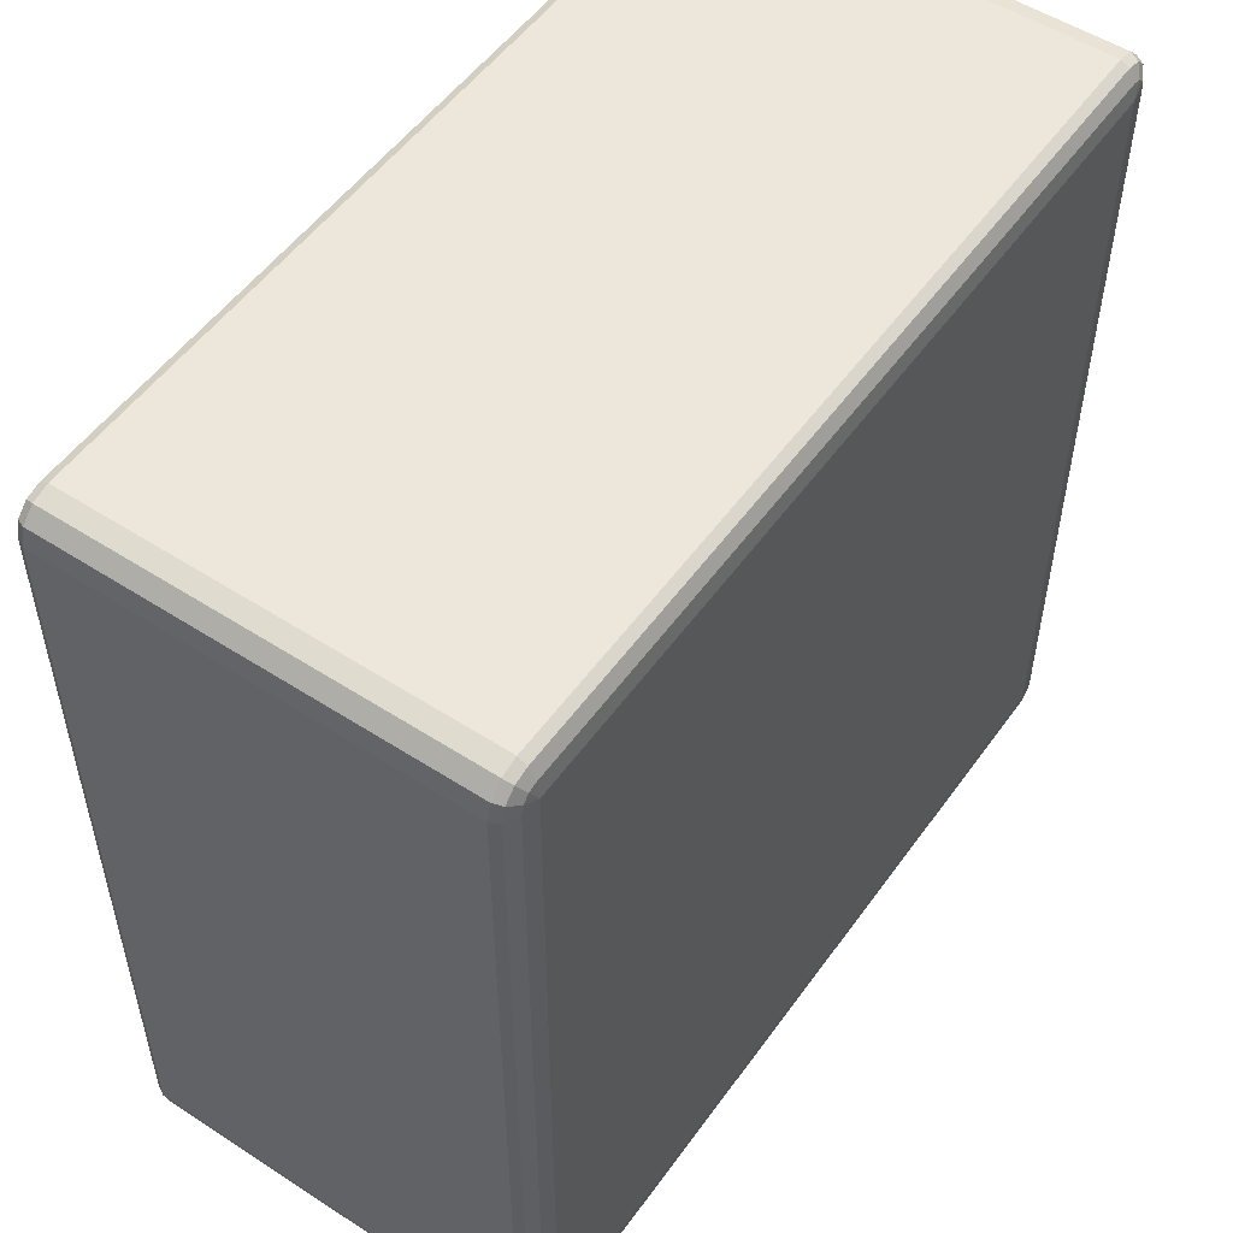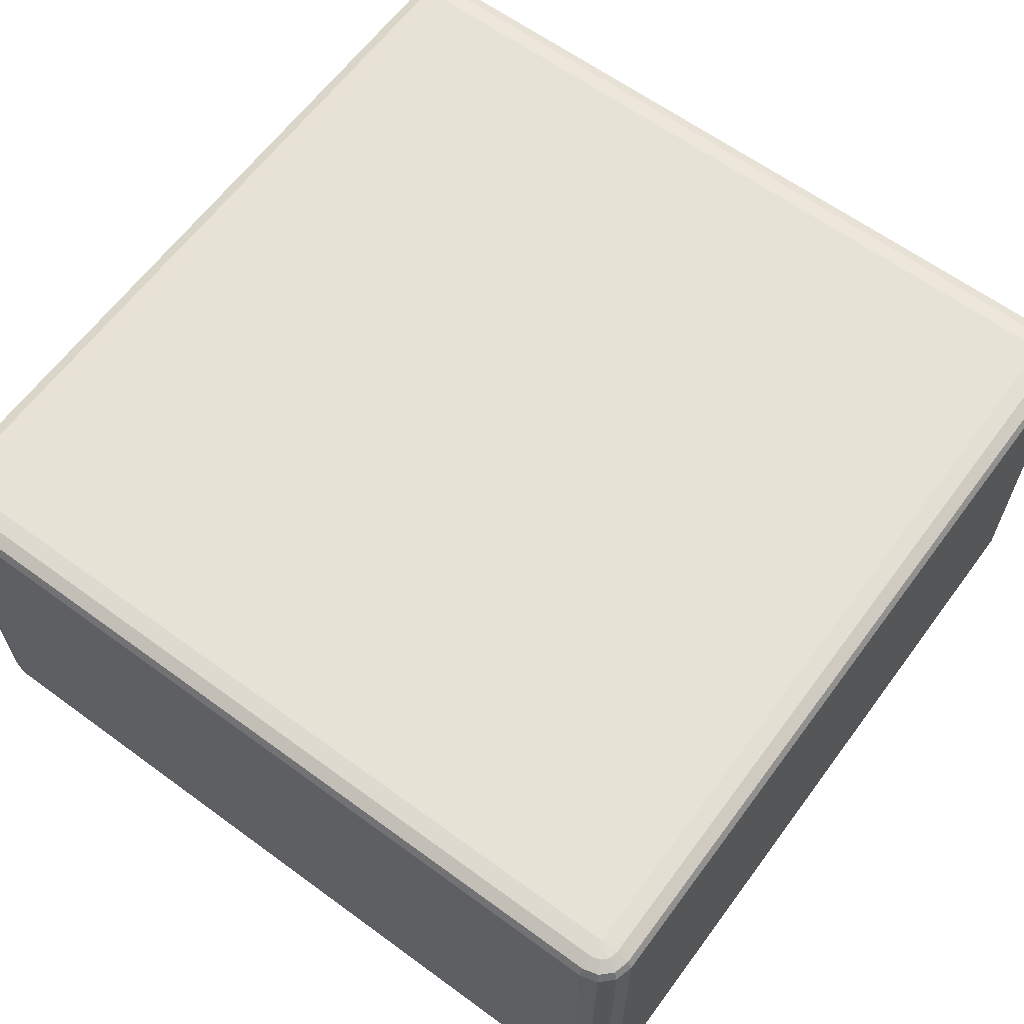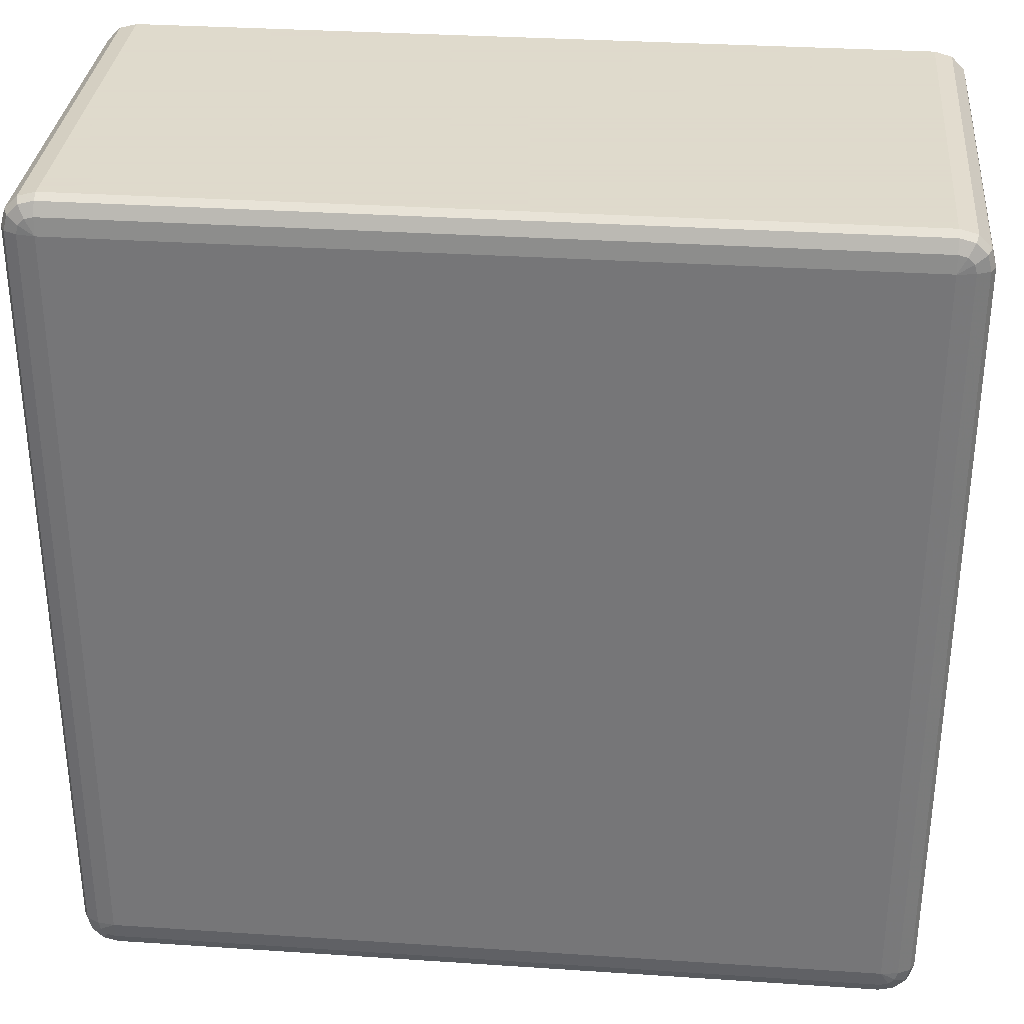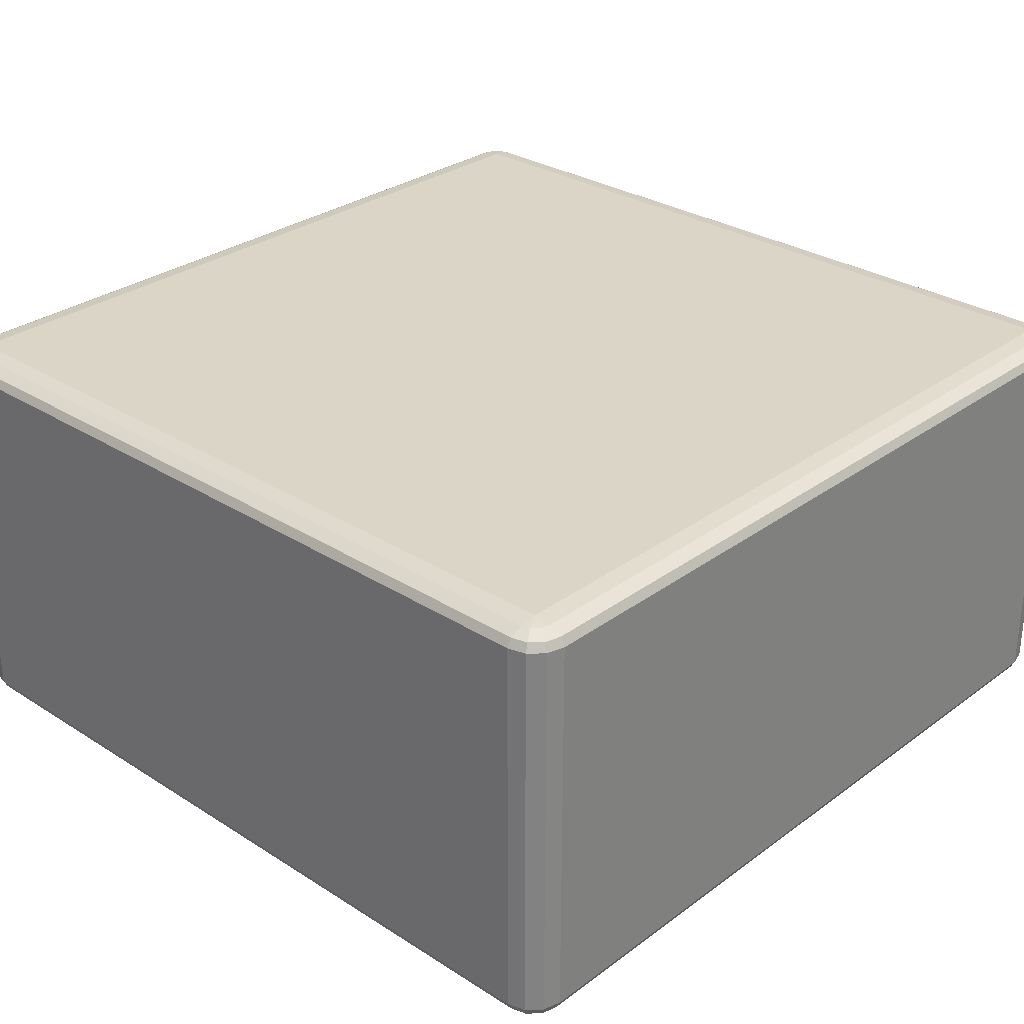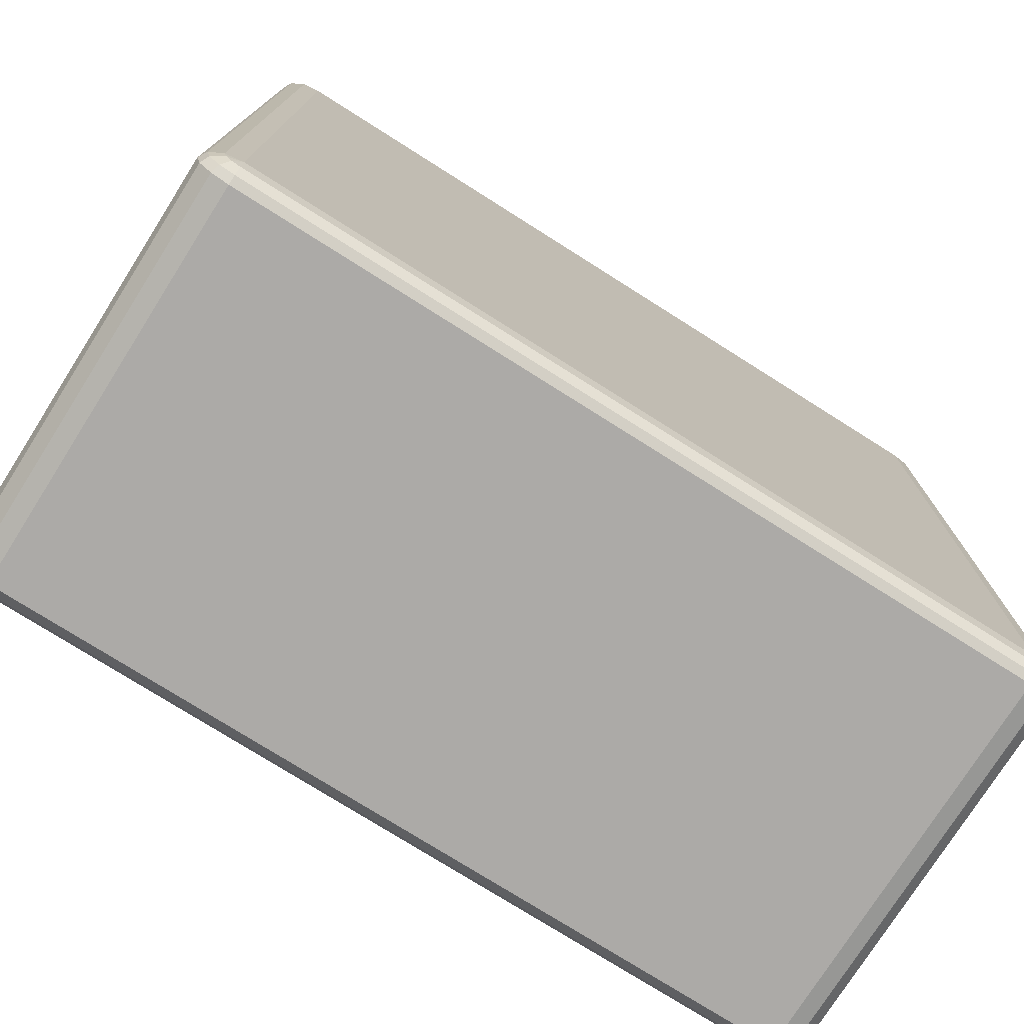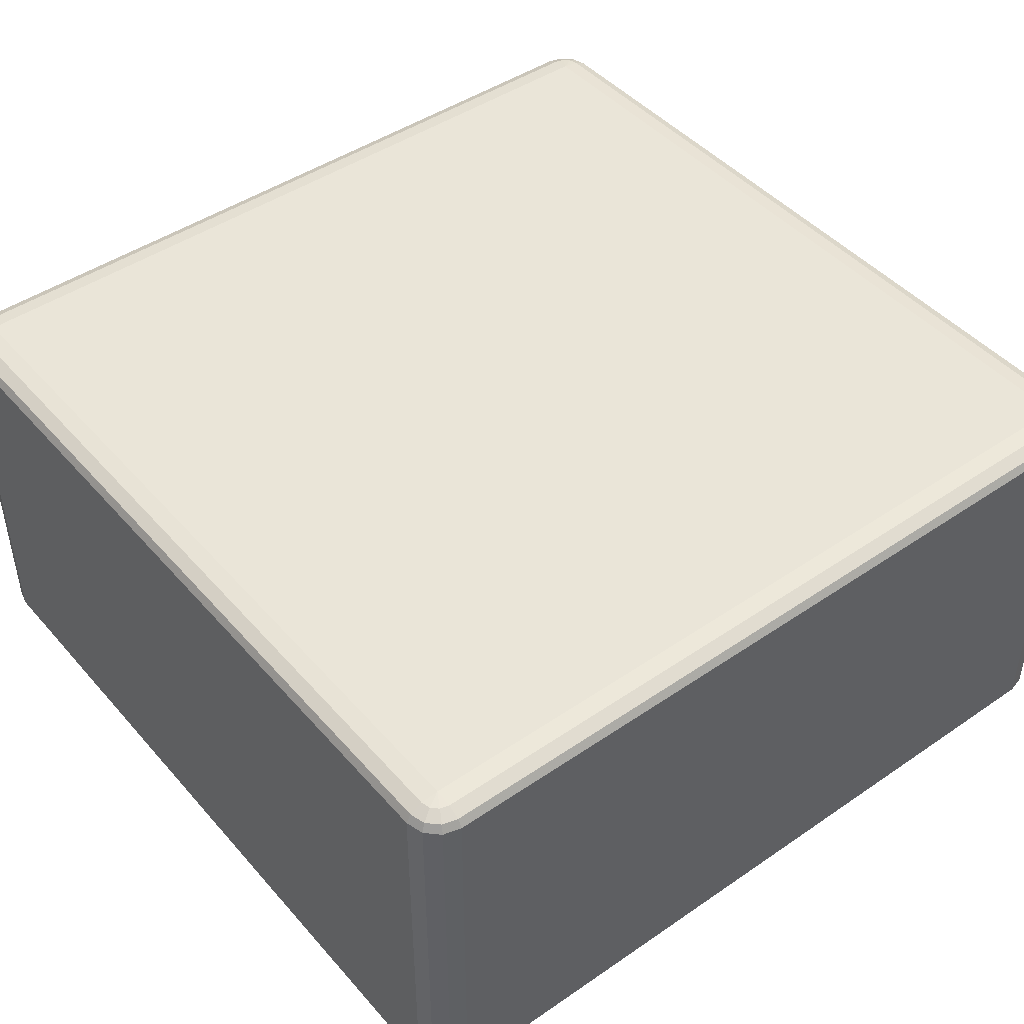
<metadata>
{"format":"obj","ext":"obj","renderer":"f3d","projection":"perspective","resolution":1024,"background":"white","views":[{"elev":52.8,"azim":-55.2,"up":"+Y"},{"elev":62.9,"azim":-53.5,"up":"+Z"},{"elev":32.4,"azim":-174.7,"up":"+Y"},{"elev":29.5,"azim":-47.0,"up":"+Z"},{"elev":-76.1,"azim":147.7,"up":"+Y"},{"elev":45.4,"azim":51.7,"up":"+Z"}]}
</metadata>
<code>
v 3350 850 1378
v 3350 850 918
v 3330 855.4 918
v 3330 855.4 1378
v 3315 870 918
v 3315 870 1378
v 3310 890 918
v 3310 890 1378
v 3310 1810 918
v 3310 1810 1378
v 3315 1830 918
v 3315 1830 1378
v 3330 1845 918
v 3330 1845 1378
v 3350 1850 918
v 3350 1850 1378
v 4270 1850 918
v 4270 1850 1378
v 4290 1845 918
v 4290 1845 1378
v 4305 1830 918
v 4305 1830 1378
v 4310 1810 918
v 4310 1810 1378
v 4310 890 918
v 4310 890 1378
v 4305 870 918
v 4305 870 1378
v 4290 855.4 918
v 4290 855.4 1378
v 4270 850 918
v 4270 850 1378
v 3350 855.4 1388
v 3333 860 1388
v 4270 855.4 1388
v 3320 872.7 1388
v 4287 860 1388
v 3315 890 1388
v 4300 872.7 1388
v 3315 1810 1388
v 4305 890 1388
v 3320 1827 1388
v 4305 1810 1388
v 3333 1840 1388
v 4300 1827 1388
v 3350 1845 1388
v 4287 1840 1388
v 4270 1845 1388
v 4280 1827 1395
v 4270 1830 1395
v 3350 1830 1395
v 3340 1827 1395
v 3350 1810 1398
v 3333 1820 1395
v 3330 1810 1395
v 4270 1810 1398
v 3330 890 1395
v 3350 890 1398
v 3333 880 1395
v 3340 872.7 1395
v 3350 870 1395
v 4270 890 1398
v 4270 870 1395
v 4280 872.7 1395
v 4287 880 1395
v 4290 890 1395
v 4290 1810 1395
v 4287 1820 1395
v 3333 860 908
v 3350 855.4 908
v 3320 872.7 908
v 4270 855.4 908
v 3315 890 908
v 4287 860 908
v 3315 1810 908
v 4300 872.7 908
v 3320 1827 908
v 4305 890 908
v 3333 1840 908
v 4305 1810 908
v 3350 1845 908
v 4300 1827 908
v 4270 1845 908
v 4287 1840 908
v 4270 1830 900.7
v 4280 1827 900.7
v 4287 1820 900.7
v 4290 1810 900.7
v 4270 1810 898
v 4290 890 900.7
v 3350 1830 900.7
v 4287 880 900.7
v 3340 1827 900.7
v 4280 872.7 900.7
v 3333 1820 900.7
v 3350 1810 898
v 3330 1810 900.7
v 3330 890 900.7
v 4270 890 898
v 3350 890 898
v 3333 880 900.7
v 4270 870 900.7
v 3340 872.7 900.7
v 3350 870 900.7
f 3 2 1
f 1 4 3
f 5 3 4
f 4 6 5
f 7 5 6
f 6 8 7
f 9 7 8
f 8 10 9
f 11 9 10
f 10 12 11
f 13 11 12
f 12 14 13
f 15 13 14
f 14 16 15
f 17 15 16
f 16 18 17
f 19 17 18
f 18 20 19
f 21 19 20
f 20 22 21
f 23 21 22
f 22 24 23
f 25 23 24
f 24 26 25
f 27 25 26
f 26 28 27
f 29 27 28
f 28 30 29
f 31 29 30
f 30 32 31
f 2 31 32
f 32 1 2
f 4 1 33
f 33 34 4
f 6 4 34
f 35 33 1
f 1 32 35
f 34 36 6
f 8 6 36
f 37 35 32
f 32 30 37
f 36 38 8
f 10 8 38
f 39 37 30
f 30 28 39
f 38 40 10
f 12 10 40
f 41 39 28
f 28 26 41
f 40 42 12
f 14 12 42
f 43 41 26
f 26 24 43
f 42 44 14
f 16 14 44
f 45 43 24
f 24 22 45
f 44 46 16
f 18 16 46
f 47 45 22
f 22 20 47
f 20 18 48
f 48 47 20
f 46 48 18
f 45 47 49
f 47 48 50
f 50 49 47
f 48 46 51
f 51 50 48
f 52 51 46
f 46 44 52
f 50 51 53
f 51 52 53
f 54 52 44
f 52 54 53
f 44 42 54
f 55 54 42
f 54 55 53
f 42 40 55
f 53 56 50
f 49 50 56
f 57 55 40
f 40 38 57
f 58 53 55
f 55 57 58
f 56 53 58
f 59 57 38
f 57 59 58
f 38 36 59
f 60 59 36
f 59 60 58
f 36 34 60
f 61 60 34
f 60 61 58
f 34 33 61
f 62 58 61
f 58 62 56
f 63 61 33
f 61 63 62
f 33 35 63
f 64 63 35
f 63 64 62
f 35 37 64
f 65 64 37
f 64 65 62
f 37 39 65
f 65 66 62
f 66 65 39
f 56 62 66
f 39 41 66
f 67 66 41
f 66 67 56
f 41 43 67
f 67 68 56
f 68 67 43
f 68 49 56
f 43 45 68
f 49 68 45
f 2 3 69
f 69 70 2
f 31 2 70
f 71 69 3
f 3 5 71
f 70 72 31
f 29 31 72
f 73 71 5
f 5 7 73
f 72 74 29
f 27 29 74
f 75 73 7
f 7 9 75
f 74 76 27
f 25 27 76
f 77 75 9
f 9 11 77
f 76 78 25
f 23 25 78
f 79 77 11
f 11 13 79
f 78 80 23
f 21 23 80
f 81 79 13
f 13 15 81
f 80 82 21
f 19 21 82
f 83 81 15
f 15 17 83
f 17 19 84
f 84 83 17
f 82 84 19
f 81 83 85
f 83 84 86
f 86 85 83
f 84 82 87
f 87 86 84
f 88 87 82
f 82 80 88
f 87 89 86
f 88 89 87
f 86 89 85
f 90 88 80
f 80 78 90
f 85 91 81
f 91 85 89
f 79 81 91
f 92 90 78
f 78 76 92
f 91 93 79
f 77 79 93
f 94 92 76
f 76 74 94
f 93 95 77
f 75 77 95
f 91 96 93
f 93 96 95
f 89 96 91
f 95 97 75
f 95 96 97
f 73 75 97
f 97 98 73
f 98 97 96
f 71 73 98
f 96 89 99
f 99 89 88
f 88 90 99
f 92 99 90
f 94 99 92
f 96 100 98
f 99 100 96
f 98 101 71
f 98 100 101
f 69 71 101
f 102 99 94
f 100 99 102
f 102 94 74
f 74 72 102
f 101 103 69
f 101 100 103
f 70 69 103
f 102 104 100
f 103 100 104
f 104 102 72
f 103 104 70
f 72 70 104

</code>
